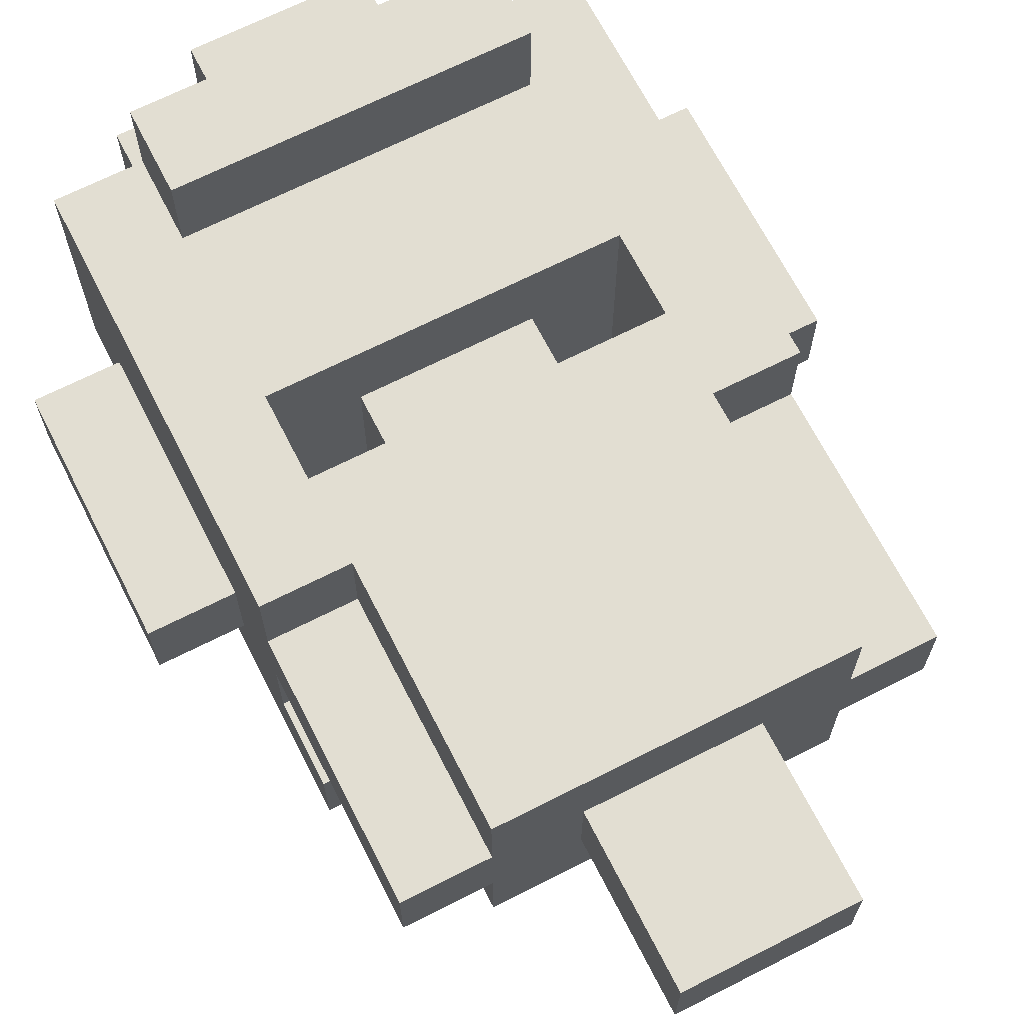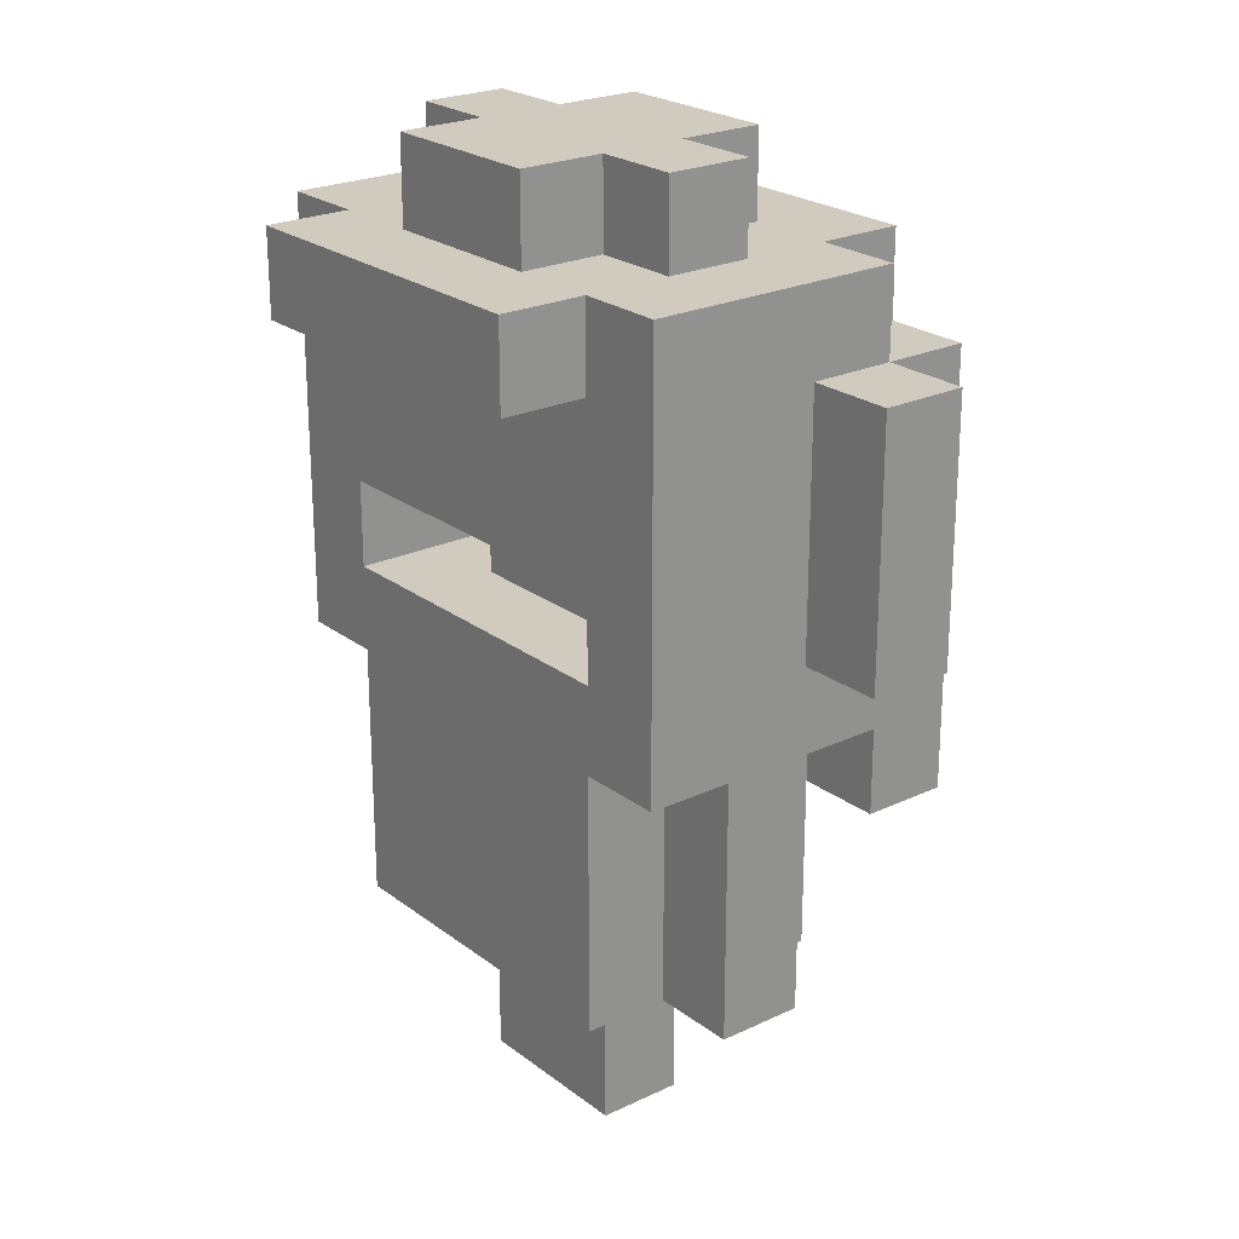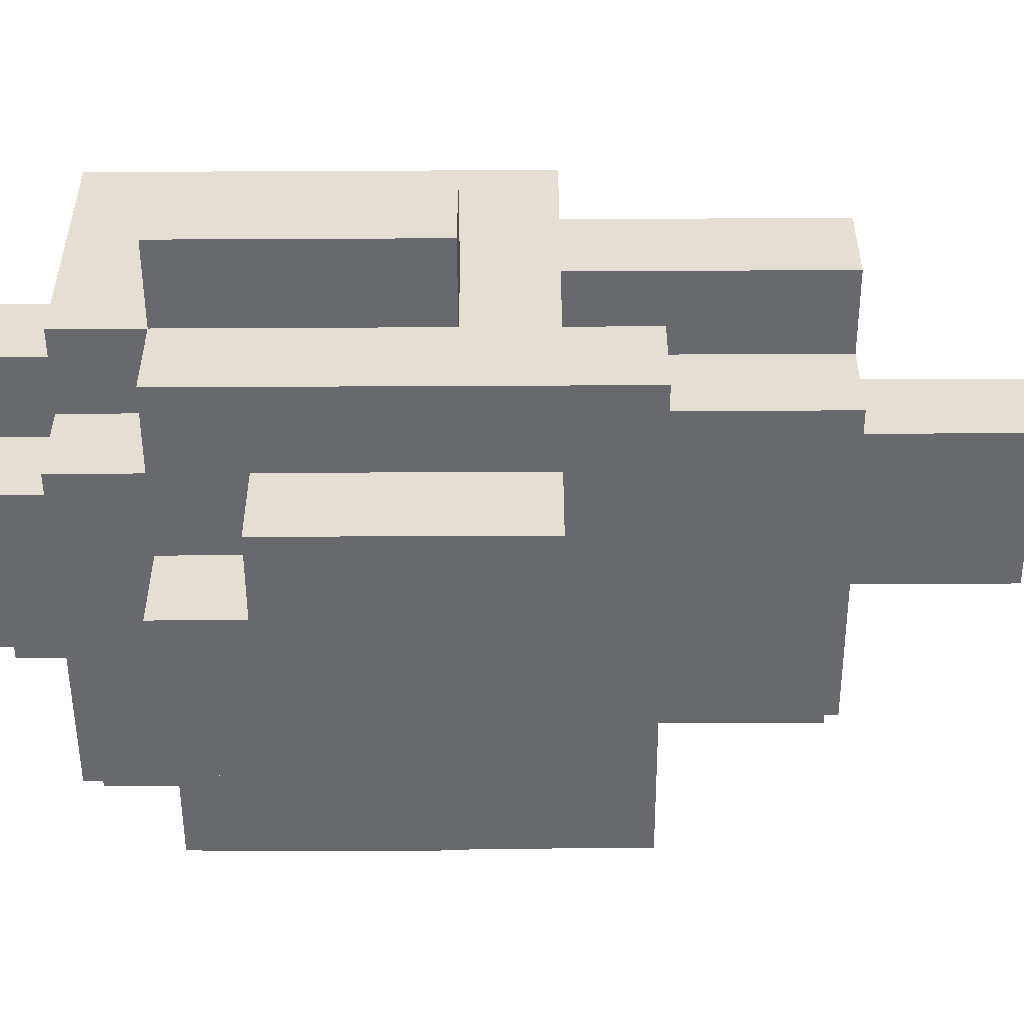
<metadata>
{"format":"obj","ext":"obj","renderer":"f3d","projection":"perspective","resolution":1024,"background":"white","views":[{"elev":67.8,"azim":-27.0,"up":"+Z"},{"elev":23.4,"azim":51.4,"up":"+Y"},{"elev":-52.8,"azim":-89.7,"up":"+Z"}]}
</metadata>
<code>
o
v 7.6 1.6 -2.98e-08
v 7.6 1.6 -0.1
v 7.6 1.9 -2.98e-08
v 7.6 1.9 -0.1
v 7.7 1.2 0.1
v 7.7 1.2 -2.98e-08
v 7.7 1.3 0.1
v 7.7 1.3 -2.98e-08
v 7.7 1.4 0.1
v 7.7 1.4 -2.98e-08
v 7.7 1.4 -0.1
v 7.7 1.4 -0.2
v 7.7 1.5 0.2
v 7.7 1.5 0.1
v 7.7 1.5 -2.98e-08
v 7.7 1.5 -0.1
v 7.7 1.6 0.1
v 7.7 1.6 -2.98e-08
v 7.7 1.6 -0.1
v 7.7 1.8 0.1
v 7.7 1.8 -2.98e-08
v 7.7 1.9 0.1
v 7.7 1.9 -2.98e-08
v 7.7 1.9 -0.1
v 7.7 1.9 -0.2
v 7.7 2 0.2
v 7.7 2 -0.1
v 7.8 1.2 0.2
v 7.8 1.2 0.1
v 7.8 1.2 -2.98e-08
v 7.8 1.2 -0.1
v 7.8 1.3 0.2
v 7.8 1.3 0.1
v 7.8 1.3 -2.98e-08
v 7.8 1.3 -0.1
v 7.8 1.4 0.2
v 7.8 1.4 0.1
v 7.8 1.4 -2.98e-08
v 7.8 1.4 -0.1
v 7.8 1.5 0.2
v 7.8 1.5 0.1
v 7.8 1.5 -2.98e-08
v 7.8 1.5 -0.1
v 7.8 1.5 -0.2
v 7.8 1.5 -0.3
v 7.8 1.8 -0.2
v 7.8 1.8 -0.3
v 7.8 1.9 0.3
v 7.8 1.9 0.2
v 7.8 1.9 -0.1
v 7.8 1.9 -0.2
v 7.8 2 0.3
v 7.8 2 0.2
v 7.8 2 0.1
v 7.8 2 -2.98e-08
v 7.8 2 -0.1
v 7.8 2 -0.2
v 7.8 2.1 0.1
v 7.8 2.1 -2.98e-08
v 7.9 1 0.1
v 7.9 1 -2.98e-08
v 7.9 1.1 0.1
v 7.9 1.1 -2.98e-08
v 7.9 1.2 0.1
v 7.9 1.2 -2.98e-08
v 7.9 1.6 0.1
v 7.9 1.6 -0.1
v 7.9 1.7 0.1
v 7.9 1.7 -0.1
v 7.9 1.8 -0.2
v 7.9 1.8 -0.3
v 7.9 1.9 -0.2
v 7.9 1.9 -0.3
v 7.9 2 0.2
v 7.9 2 0.1
v 7.9 2 -2.98e-08
v 7.9 2 -0.1
v 7.9 2.1 0.2
v 7.9 2.1 0.1
v 7.9 2.1 -2.98e-08
v 7.9 2.1 -0.1
v 8.2 1.6 0.2
v 8.2 1.6 0.1
v 8.2 1.6 -0.1
v 8.2 1.7 0.2
v 8.2 1.7 -0.1
v 7.8 1.6 0.2
v 7.8 1.6 0.1
v 7.8 1.6 -0.1
v 7.8 1.7 0.2
v 7.8 1.7 -0.1
v 8.1 1 0.1
v 8.1 1 -2.98e-08
v 8.1 1.1 0.1
v 8.1 1.1 -2.98e-08
v 8.1 1.2 0.1
v 8.1 1.2 -2.98e-08
v 8.1 1.6 0.1
v 8.1 1.6 -0.1
v 8.1 1.7 0.1
v 8.1 1.7 -0.1
v 8.1 1.8 -0.2
v 8.1 1.8 -0.3
v 8.1 1.9 -0.2
v 8.1 1.9 -0.3
v 8.1 2 0.2
v 8.1 2 0.1
v 8.1 2 -2.98e-08
v 8.1 2 -0.1
v 8.1 2.1 0.2
v 8.1 2.1 0.1
v 8.1 2.1 -2.98e-08
v 8.1 2.1 -0.1
v 8.2 1.2 0.2
v 8.2 1.2 0.1
v 8.2 1.2 -2.98e-08
v 8.2 1.2 -0.1
v 8.2 1.3 0.2
v 8.2 1.3 0.1
v 8.2 1.3 -2.98e-08
v 8.2 1.3 -0.1
v 8.2 1.4 0.2
v 8.2 1.4 0.1
v 8.2 1.4 -2.98e-08
v 8.2 1.4 -0.1
v 8.2 1.5 0.2
v 8.2 1.5 0.1
v 8.2 1.5 -2.98e-08
v 8.2 1.5 -0.1
v 8.2 1.5 -0.2
v 8.2 1.5 -0.3
v 8.2 1.8 -0.2
v 8.2 1.8 -0.3
v 8.2 1.9 0.3
v 8.2 1.9 0.2
v 8.2 1.9 -0.1
v 8.2 1.9 -0.2
v 8.2 2 0.3
v 8.2 2 0.2
v 8.2 2 0.1
v 8.2 2 -2.98e-08
v 8.2 2 -0.1
v 8.2 2 -0.2
v 8.2 2.1 0.1
v 8.2 2.1 -2.98e-08
v 8.3 1.2 0.1
v 8.3 1.2 -2.98e-08
v 8.3 1.3 0.1
v 8.3 1.3 -2.98e-08
v 8.3 1.4 0.1
v 8.3 1.4 -2.98e-08
v 8.3 1.4 -0.1
v 8.3 1.4 -0.2
v 8.3 1.5 0.2
v 8.3 1.5 0.1
v 8.3 1.5 -2.98e-08
v 8.3 1.5 -0.1
v 8.3 1.6 0.1
v 8.3 1.6 -2.98e-08
v 8.3 1.6 -0.1
v 8.3 1.8 0.1
v 8.3 1.8 -2.98e-08
v 8.3 1.9 0.1
v 8.3 1.9 -2.98e-08
v 8.3 1.9 -0.1
v 8.3 1.9 -0.2
v 8.3 2 0.2
v 8.3 2 -0.1
v 8.4 1.6 -2.98e-08
v 8.4 1.6 -0.1
v 8.4 1.9 -2.98e-08
v 8.4 1.9 -0.1
v 7.8 1.9 0.3
v 7.8 2 0.3
v 8.2 1.9 0.3
v 8.2 2 0.3
v 7.7 1.5 0.2
v 7.7 2 0.2
v 7.8 1.2 0.2
v 7.8 1.3 0.2
v 7.8 1.4 0.2
v 7.8 1.5 0.2
v 7.8 1.6 0.2
v 7.8 1.7 0.2
v 7.8 1.8 0.2
v 7.8 1.9 0.2
v 7.8 2 0.2
v 7.9 1.2 0.2
v 7.9 1.3 0.2
v 7.9 1.4 0.2
v 7.9 1.5 0.2
v 7.9 1.6 0.2
v 7.9 1.8 0.2
v 7.9 1.9 0.2
v 7.9 2 0.2
v 7.9 2.1 0.2
v 8.1 1.2 0.2
v 8.1 1.3 0.2
v 8.1 1.4 0.2
v 8.1 1.5 0.2
v 8.1 1.6 0.2
v 8.1 1.8 0.2
v 8.1 1.9 0.2
v 8.1 2 0.2
v 8.1 2.1 0.2
v 8.2 1.2 0.2
v 8.2 1.3 0.2
v 8.2 1.4 0.2
v 8.2 1.5 0.2
v 8.2 1.6 0.2
v 8.2 1.7 0.2
v 8.2 1.8 0.2
v 8.2 1.9 0.2
v 8.2 2 0.2
v 8.3 1.5 0.2
v 8.3 2 0.2
v 7.7 1.2 0.1
v 7.7 1.3 0.1
v 7.7 1.4 0.1
v 7.7 1.5 0.1
v 7.8 1.2 0.1
v 7.8 1.3 0.1
v 7.8 1.4 0.1
v 7.8 1.5 0.1
v 7.8 2 0.1
v 7.8 2.1 0.1
v 7.9 1 0.1
v 7.9 1.1 0.1
v 7.9 1.2 0.1
v 7.9 1.6 0.1
v 7.9 1.7 0.1
v 7.9 2 0.1
v 7.9 2.1 0.1
v 8.1 1 0.1
v 8.1 1.1 0.1
v 8.1 1.2 0.1
v 8.1 1.6 0.1
v 8.1 1.7 0.1
v 8.1 2 0.1
v 8.1 2.1 0.1
v 8.2 1.2 0.1
v 8.2 1.3 0.1
v 8.2 1.4 0.1
v 8.2 1.5 0.1
v 8.2 2 0.1
v 8.2 2.1 0.1
v 8.3 1.2 0.1
v 8.3 1.3 0.1
v 8.3 1.4 0.1
v 8.3 1.5 0.1
v 7.6 1.6 -2.98e-08
v 7.6 1.9 -2.98e-08
v 7.7 1.6 -2.98e-08
v 7.7 1.8 -2.98e-08
v 7.7 1.9 -2.98e-08
v 8.3 1.6 -2.98e-08
v 8.3 1.8 -2.98e-08
v 8.3 1.9 -2.98e-08
v 8.4 1.6 -2.98e-08
v 8.4 1.9 -2.98e-08
v 7.7 1.4 -0.1
v 7.7 1.5 -0.1
v 7.8 1.4 -0.1
v 7.8 1.5 -0.1
v 7.8 1.6 -0.1
v 7.8 1.7 -0.1
v 7.9 1.6 -0.1
v 7.9 1.7 -0.1
v 8.1 1.6 -0.1
v 8.1 1.7 -0.1
v 8.2 1.4 -0.1
v 8.2 1.5 -0.1
v 8.2 1.6 -0.1
v 8.2 1.7 -0.1
v 8.3 1.4 -0.1
v 8.3 1.5 -0.1
v 7.7 1.2 -2.98e-08
v 7.7 1.3 -2.98e-08
v 7.7 1.4 -2.98e-08
v 7.7 1.5 -2.98e-08
v 7.8 1.2 -2.98e-08
v 7.8 1.3 -2.98e-08
v 7.8 1.4 -2.98e-08
v 7.8 1.5 -2.98e-08
v 7.8 2 -2.98e-08
v 7.8 2.1 -2.98e-08
v 7.9 1 -2.98e-08
v 7.9 1.1 -2.98e-08
v 7.9 1.2 -2.98e-08
v 7.9 2 -2.98e-08
v 7.9 2.1 -2.98e-08
v 8.1 1 -2.98e-08
v 8.1 1.1 -2.98e-08
v 8.1 1.2 -2.98e-08
v 8.1 2 -2.98e-08
v 8.1 2.1 -2.98e-08
v 8.2 1.2 -2.98e-08
v 8.2 1.3 -2.98e-08
v 8.2 1.4 -2.98e-08
v 8.2 1.5 -2.98e-08
v 8.2 2 -2.98e-08
v 8.2 2.1 -2.98e-08
v 8.3 1.2 -2.98e-08
v 8.3 1.3 -2.98e-08
v 8.3 1.4 -2.98e-08
v 8.3 1.5 -2.98e-08
v 7.6 1.6 -0.1
v 7.6 1.9 -0.1
v 7.7 1.6 -0.1
v 7.7 1.9 -0.1
v 7.7 2 -0.1
v 7.8 1.2 -0.1
v 7.8 1.3 -0.1
v 7.8 1.4 -0.1
v 7.8 1.9 -0.1
v 7.8 2 -0.1
v 7.9 1.2 -0.1
v 7.9 1.3 -0.1
v 7.9 1.4 -0.1
v 7.9 2 -0.1
v 7.9 2.1 -0.1
v 8.1 1.2 -0.1
v 8.1 1.3 -0.1
v 8.1 1.4 -0.1
v 8.1 2 -0.1
v 8.1 2.1 -0.1
v 8.2 1.2 -0.1
v 8.2 1.3 -0.1
v 8.2 1.4 -0.1
v 8.2 1.9 -0.1
v 8.2 2 -0.1
v 8.3 1.6 -0.1
v 8.3 1.9 -0.1
v 8.3 2 -0.1
v 8.4 1.6 -0.1
v 8.4 1.9 -0.1
v 7.7 1.4 -0.2
v 7.7 1.9 -0.2
v 7.8 1.5 -0.2
v 7.8 1.8 -0.2
v 7.8 1.9 -0.2
v 7.8 2 -0.2
v 7.9 1.8 -0.2
v 7.9 1.9 -0.2
v 8.1 1.8 -0.2
v 8.1 1.9 -0.2
v 8.2 1.5 -0.2
v 8.2 1.8 -0.2
v 8.2 1.9 -0.2
v 8.2 2 -0.2
v 8.3 1.4 -0.2
v 8.3 1.9 -0.2
v 7.8 1.5 -0.3
v 7.8 1.8 -0.3
v 7.9 1.8 -0.3
v 7.9 1.9 -0.3
v 8.1 1.8 -0.3
v 8.1 1.9 -0.3
v 8.2 1.5 -0.3
v 8.2 1.8 -0.3
v 7.9 1 0.1
v 8.1 1 0.1
v 7.9 1 -2.98e-08
v 8.1 1 -2.98e-08
v 7.8 1.2 0.2
v 7.9 1.2 0.2
v 8.1 1.2 0.2
v 8.2 1.2 0.2
v 7.7 1.2 0.1
v 7.8 1.2 0.1
v 7.9 1.2 0.1
v 8.1 1.2 0.1
v 8.2 1.2 0.1
v 8.3 1.2 0.1
v 7.7 1.2 -2.98e-08
v 7.8 1.2 -2.98e-08
v 7.9 1.2 -2.98e-08
v 8.1 1.2 -2.98e-08
v 8.2 1.2 -2.98e-08
v 8.3 1.2 -2.98e-08
v 7.8 1.2 -0.1
v 7.9 1.2 -0.1
v 8.1 1.2 -0.1
v 8.2 1.2 -0.1
v 7.7 1.4 -0.1
v 7.8 1.4 -0.1
v 7.9 1.4 -0.1
v 8.1 1.4 -0.1
v 8.2 1.4 -0.1
v 8.3 1.4 -0.1
v 7.7 1.4 -0.2
v 8.3 1.4 -0.2
v 7.7 1.5 0.2
v 7.8 1.5 0.2
v 8.2 1.5 0.2
v 8.3 1.5 0.2
v 7.7 1.5 0.1
v 7.8 1.5 0.1
v 8.2 1.5 0.1
v 8.3 1.5 0.1
v 7.7 1.5 -2.98e-08
v 7.8 1.5 -2.98e-08
v 8.2 1.5 -2.98e-08
v 8.3 1.5 -2.98e-08
v 7.7 1.5 -0.1
v 7.8 1.5 -0.1
v 8.2 1.5 -0.1
v 8.3 1.5 -0.1
v 7.8 1.5 -0.2
v 8.2 1.5 -0.2
v 7.8 1.5 -0.3
v 8.2 1.5 -0.3
v 7.6 1.6 -2.98e-08
v 7.7 1.6 -2.98e-08
v 8.3 1.6 -2.98e-08
v 8.4 1.6 -2.98e-08
v 7.6 1.6 -0.1
v 7.7 1.6 -0.1
v 8.3 1.6 -0.1
v 8.4 1.6 -0.1
v 7.8 1.7 0.2
v 8.2 1.7 0.2
v 7.9 1.7 0.1
v 8.1 1.7 0.1
v 7.8 1.7 -0.1
v 7.9 1.7 -0.1
v 8.1 1.7 -0.1
v 8.2 1.7 -0.1
v 7.8 1.9 0.3
v 8.2 1.9 0.3
v 7.8 1.9 0.2
v 7.9 1.9 0.2
v 8.1 1.9 0.2
v 8.2 1.9 0.2
v 7.8 1.6 0.2
v 7.9 1.6 0.2
v 8.1 1.6 0.2
v 8.2 1.6 0.2
v 7.8 1.6 0.1
v 7.9 1.6 0.1
v 8.1 1.6 0.1
v 8.2 1.6 0.1
v 7.8 1.6 -0.1
v 7.9 1.6 -0.1
v 8.1 1.6 -0.1
v 8.2 1.6 -0.1
v 7.8 1.8 -0.2
v 7.9 1.8 -0.2
v 8.1 1.8 -0.2
v 8.2 1.8 -0.2
v 7.8 1.8 -0.3
v 7.9 1.8 -0.3
v 8.1 1.8 -0.3
v 8.2 1.8 -0.3
v 7.6 1.9 -2.98e-08
v 7.7 1.9 -2.98e-08
v 8.3 1.9 -2.98e-08
v 8.4 1.9 -2.98e-08
v 7.6 1.9 -0.1
v 7.7 1.9 -0.1
v 7.8 1.9 -0.1
v 8.2 1.9 -0.1
v 8.3 1.9 -0.1
v 8.4 1.9 -0.1
v 7.7 1.9 -0.2
v 7.8 1.9 -0.2
v 7.9 1.9 -0.2
v 8.1 1.9 -0.2
v 8.2 1.9 -0.2
v 8.3 1.9 -0.2
v 7.9 1.9 -0.3
v 8.1 1.9 -0.3
v 7.8 2 0.3
v 8.2 2 0.3
v 7.7 2 0.2
v 7.8 2 0.2
v 7.9 2 0.2
v 8.1 2 0.2
v 8.2 2 0.2
v 8.3 2 0.2
v 7.8 2 0.1
v 7.9 2 0.1
v 8.1 2 0.1
v 8.2 2 0.1
v 7.8 2 -2.98e-08
v 7.9 2 -2.98e-08
v 8.1 2 -2.98e-08
v 8.2 2 -2.98e-08
v 7.7 2 -0.1
v 7.8 2 -0.1
v 7.9 2 -0.1
v 8.1 2 -0.1
v 8.2 2 -0.1
v 8.3 2 -0.1
v 7.8 2 -0.2
v 8.2 2 -0.2
v 7.9 2.1 0.2
v 8.1 2.1 0.2
v 7.8 2.1 0.1
v 7.9 2.1 0.1
v 8.1 2.1 0.1
v 8.2 2.1 0.1
v 7.8 2.1 -2.98e-08
v 7.9 2.1 -2.98e-08
v 8.1 2.1 -2.98e-08
v 8.2 2.1 -2.98e-08
v 7.9 2.1 -0.1
v 8.1 2.1 -0.1
f 3 2 1
f 4 2 3
f 7 6 5
f 8 6 7
f 9 8 7
f 10 8 9
f 14 10 9
f 15 10 14
f 16 12 11
f 17 15 14
f 17 14 13
f 18 16 15
f 18 15 17
f 19 12 16
f 19 16 18
f 20 17 13
f 20 18 17
f 21 18 20
f 22 20 13
f 22 21 20
f 23 21 22
f 24 12 19
f 25 12 24
f 26 23 22
f 26 22 13
f 26 24 23
f 27 24 26
f 32 29 28
f 33 29 32
f 34 31 30
f 35 31 34
f 36 33 32
f 37 33 36
f 38 35 34
f 39 35 38
f 40 37 36
f 41 37 40
f 42 39 38
f 43 39 42
f 46 45 44
f 47 45 46
f 52 49 48
f 53 49 52
f 56 51 50
f 57 51 56
f 58 55 54
f 59 55 58
f 62 61 60
f 63 61 62
f 64 63 62
f 65 63 64
f 68 67 66
f 69 67 68
f 72 71 70
f 73 71 72
f 78 75 74
f 79 75 78
f 80 77 76
f 81 77 80
f 85 83 82
f 85 84 83
f 86 84 85
f 87 88 90
f 88 89 90
f 90 89 91
f 92 93 94
f 94 93 95
f 94 95 96
f 96 95 97
f 98 99 100
f 100 99 101
f 102 103 104
f 104 103 105
f 106 107 110
f 110 107 111
f 108 109 112
f 112 109 113
f 114 115 118
f 118 115 119
f 116 117 120
f 120 117 121
f 118 119 122
f 122 119 123
f 120 121 124
f 124 121 125
f 122 123 126
f 126 123 127
f 124 125 128
f 128 125 129
f 130 131 132
f 132 131 133
f 134 135 138
f 138 135 139
f 136 137 142
f 142 137 143
f 140 141 144
f 144 141 145
f 146 147 148
f 148 147 149
f 148 149 150
f 150 149 151
f 150 151 155
f 155 151 156
f 152 153 157
f 155 156 158
f 154 155 158
f 156 157 159
f 158 156 159
f 157 153 160
f 159 157 160
f 154 158 161
f 158 159 161
f 161 159 162
f 154 161 163
f 161 162 163
f 163 162 164
f 160 153 165
f 165 153 166
f 163 164 167
f 154 163 167
f 164 165 167
f 167 165 168
f 169 170 171
f 171 170 172
f 175 174 173
f 176 174 175
f 182 178 177
f 183 178 182
f 184 178 183
f 185 178 184
f 186 178 185
f 187 178 186
f 188 180 179
f 189 181 180
f 189 180 188
f 190 182 181
f 190 181 189
f 191 183 182
f 191 182 190
f 192 183 191
f 193 186 185
f 193 185 184
f 194 186 193
f 197 189 188
f 198 190 189
f 198 189 197
f 199 191 190
f 199 190 198
f 200 192 191
f 200 191 199
f 201 192 200
f 202 194 193
f 202 193 184
f 203 194 202
f 204 196 195
f 205 196 204
f 206 198 197
f 207 199 198
f 207 198 206
f 208 200 199
f 208 199 207
f 209 201 200
f 209 200 208
f 210 201 209
f 211 202 184
f 212 203 202
f 212 202 211
f 213 203 212
f 215 214 213
f 215 213 212
f 215 212 211
f 215 211 210
f 215 210 209
f 216 214 215
f 221 218 217
f 222 219 218
f 222 218 221
f 223 220 219
f 223 219 222
f 224 220 223
f 232 226 225
f 233 226 232
f 234 228 227
f 235 229 228
f 235 228 234
f 236 229 235
f 237 231 230
f 238 231 237
f 245 240 239
f 246 240 245
f 247 242 241
f 248 243 242
f 248 242 247
f 249 244 243
f 249 243 248
f 250 244 249
f 253 252 251
f 254 252 253
f 255 252 254
f 259 257 256
f 259 258 257
f 260 258 259
f 263 262 261
f 264 262 263
f 267 266 265
f 268 266 267
f 273 270 269
f 274 270 273
f 275 272 271
f 276 272 275
f 277 278 281
f 278 279 282
f 281 278 282
f 279 280 283
f 282 279 283
f 283 280 284
f 285 286 290
f 290 286 291
f 287 288 292
f 288 289 293
f 292 288 293
f 293 289 294
f 295 296 301
f 301 296 302
f 297 298 303
f 298 299 304
f 303 298 304
f 299 300 305
f 304 299 305
f 305 300 306
f 307 308 309
f 309 308 310
f 310 311 315
f 315 311 316
f 312 313 317
f 313 314 318
f 317 313 318
f 318 314 319
f 317 318 322
f 318 319 323
f 322 318 323
f 323 319 324
f 320 321 325
f 325 321 326
f 322 323 327
f 323 324 328
f 327 323 328
f 328 324 329
f 330 331 333
f 333 331 334
f 332 333 335
f 335 333 336
f 337 338 339
f 339 338 340
f 340 338 341
f 341 342 343
f 340 341 343
f 343 342 344
f 344 342 346
f 337 339 347
f 345 346 348
f 346 342 349
f 348 346 349
f 349 342 350
f 337 347 351
f 347 348 351
f 348 349 351
f 351 349 352
f 353 354 355
f 353 355 357
f 355 356 357
f 357 356 358
f 353 357 359
f 359 357 360
f 363 362 361
f 364 362 363
f 370 366 365
f 371 367 366
f 371 366 370
f 372 368 367
f 372 367 371
f 373 368 372
f 375 370 369
f 376 371 370
f 376 370 375
f 377 371 376
f 378 373 372
f 379 374 373
f 379 373 378
f 380 374 379
f 381 377 376
f 382 378 377
f 382 377 381
f 383 379 378
f 383 378 382
f 384 379 383
f 391 386 385
f 391 390 389
f 391 389 388
f 391 388 387
f 391 387 386
f 392 390 391
f 397 394 393
f 398 394 397
f 399 396 395
f 400 396 399
f 405 402 401
f 406 402 405
f 407 404 403
f 408 404 407
f 411 410 409
f 412 410 411
f 417 414 413
f 418 414 417
f 419 416 415
f 420 416 419
f 423 422 421
f 424 422 423
f 425 423 421
f 426 423 425
f 427 422 424
f 428 422 427
f 431 430 429
f 432 430 431
f 433 430 432
f 434 430 433
f 435 436 439
f 436 437 440
f 439 436 440
f 437 438 441
f 440 437 441
f 441 438 442
f 439 440 443
f 443 440 444
f 441 442 445
f 445 442 446
f 447 448 451
f 451 448 452
f 449 450 453
f 453 450 454
f 455 456 459
f 459 456 460
f 457 458 463
f 463 458 464
f 460 461 465
f 465 461 466
f 462 463 469
f 469 463 470
f 467 468 471
f 471 468 472
f 473 474 476
f 476 474 477
f 477 474 478
f 478 474 479
f 475 476 481
f 476 477 481
f 481 477 482
f 479 480 483
f 478 479 483
f 483 480 484
f 475 481 485
f 484 480 488
f 485 486 489
f 475 485 489
f 489 486 490
f 490 486 491
f 487 488 492
f 488 480 493
f 492 488 493
f 493 480 494
f 490 491 495
f 491 492 495
f 492 493 495
f 495 493 496
f 497 498 500
f 500 498 501
f 499 500 503
f 501 502 503
f 500 501 503
f 503 502 504
f 504 502 505
f 505 502 506
f 504 505 507
f 507 505 508

</code>
